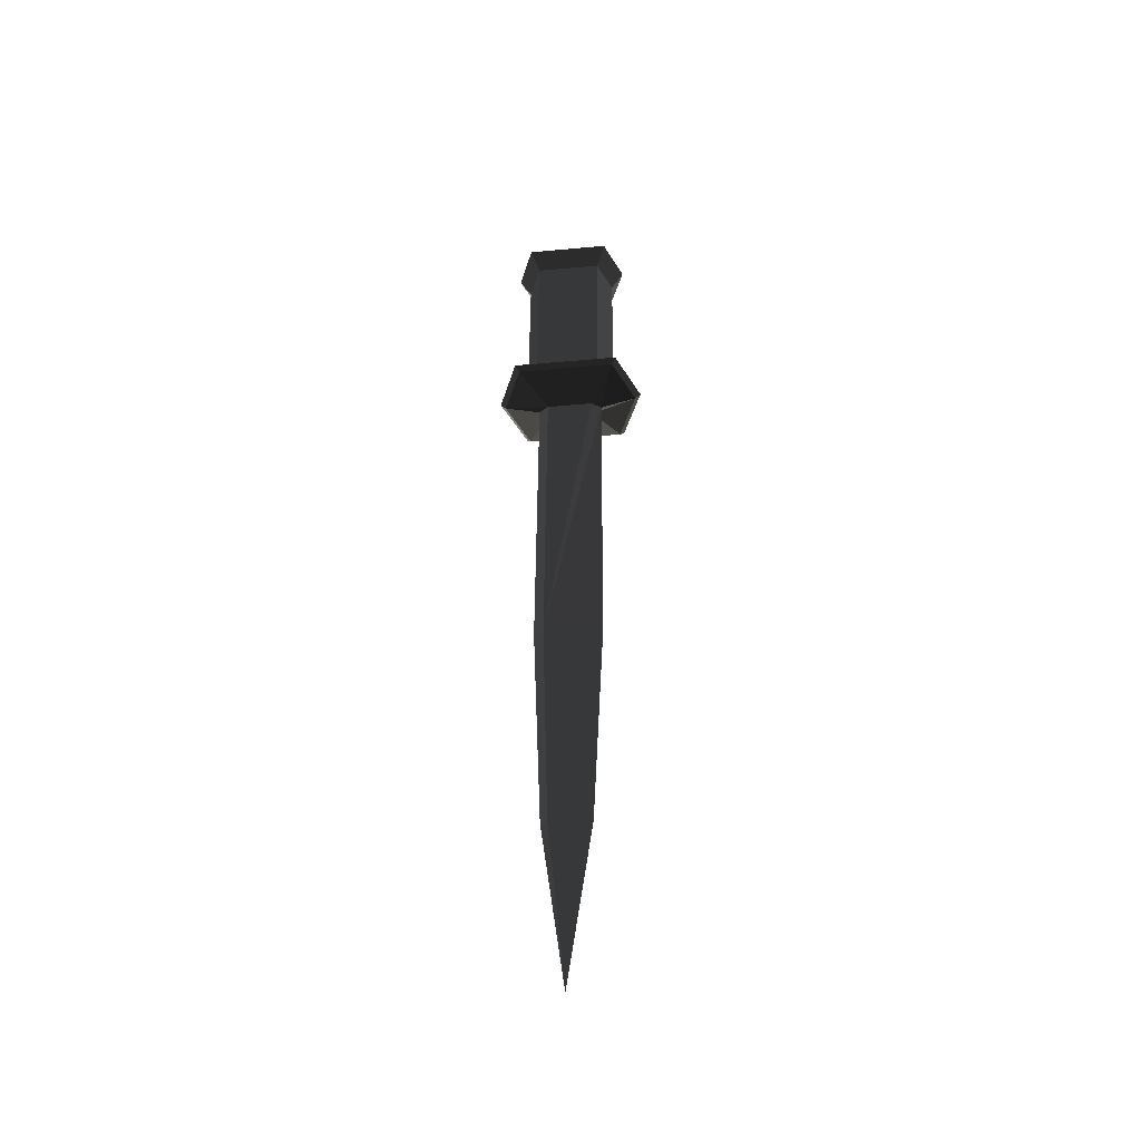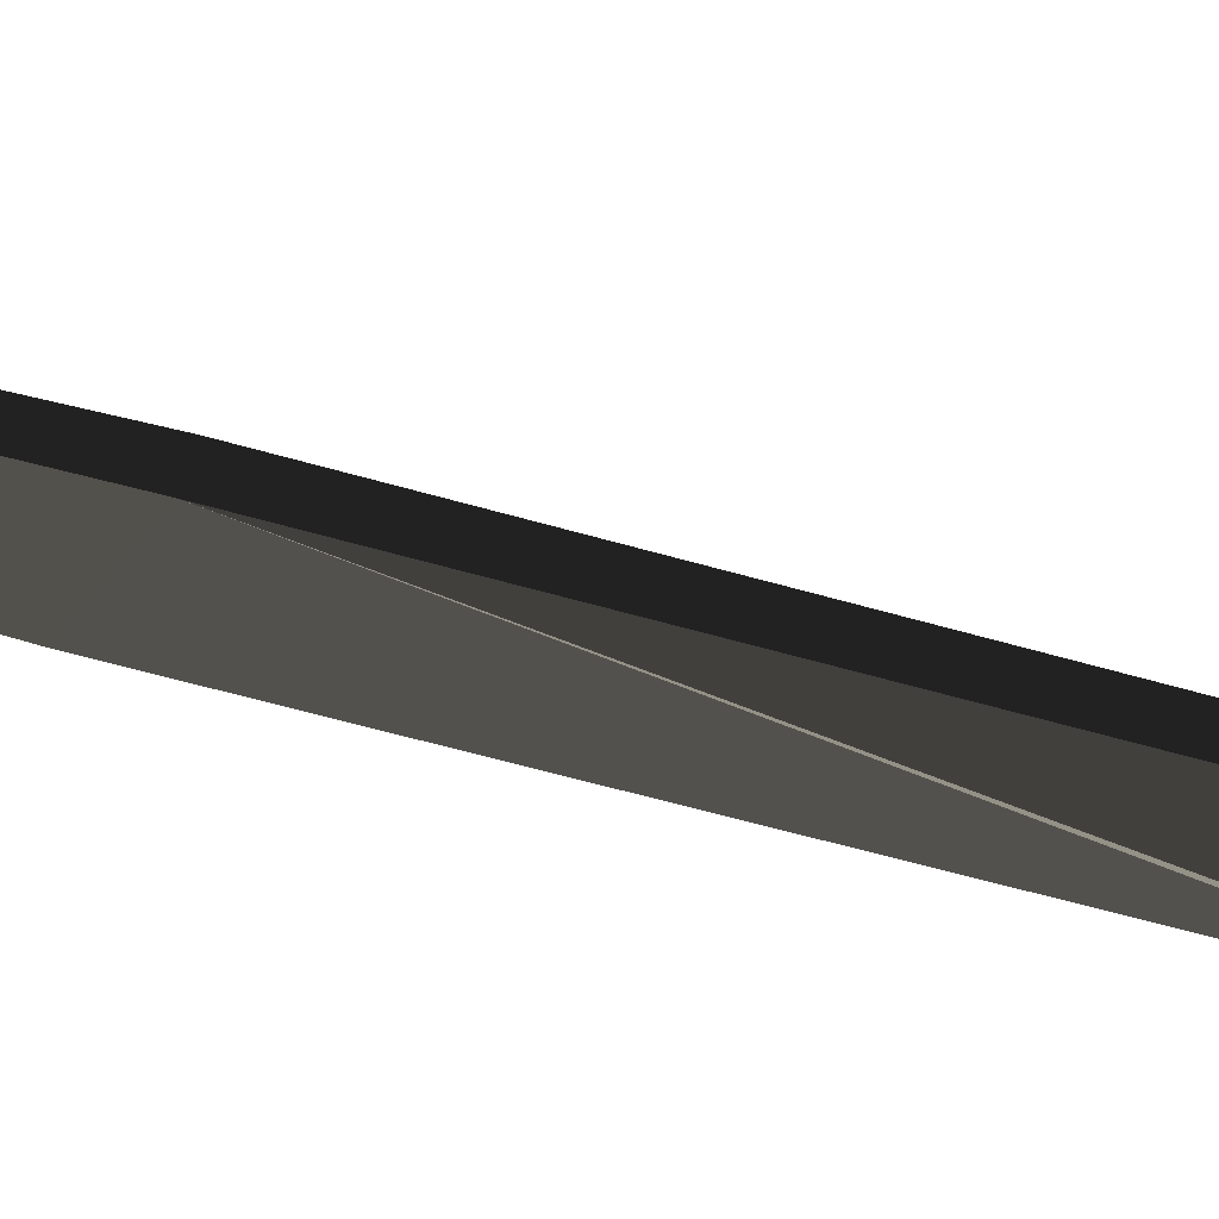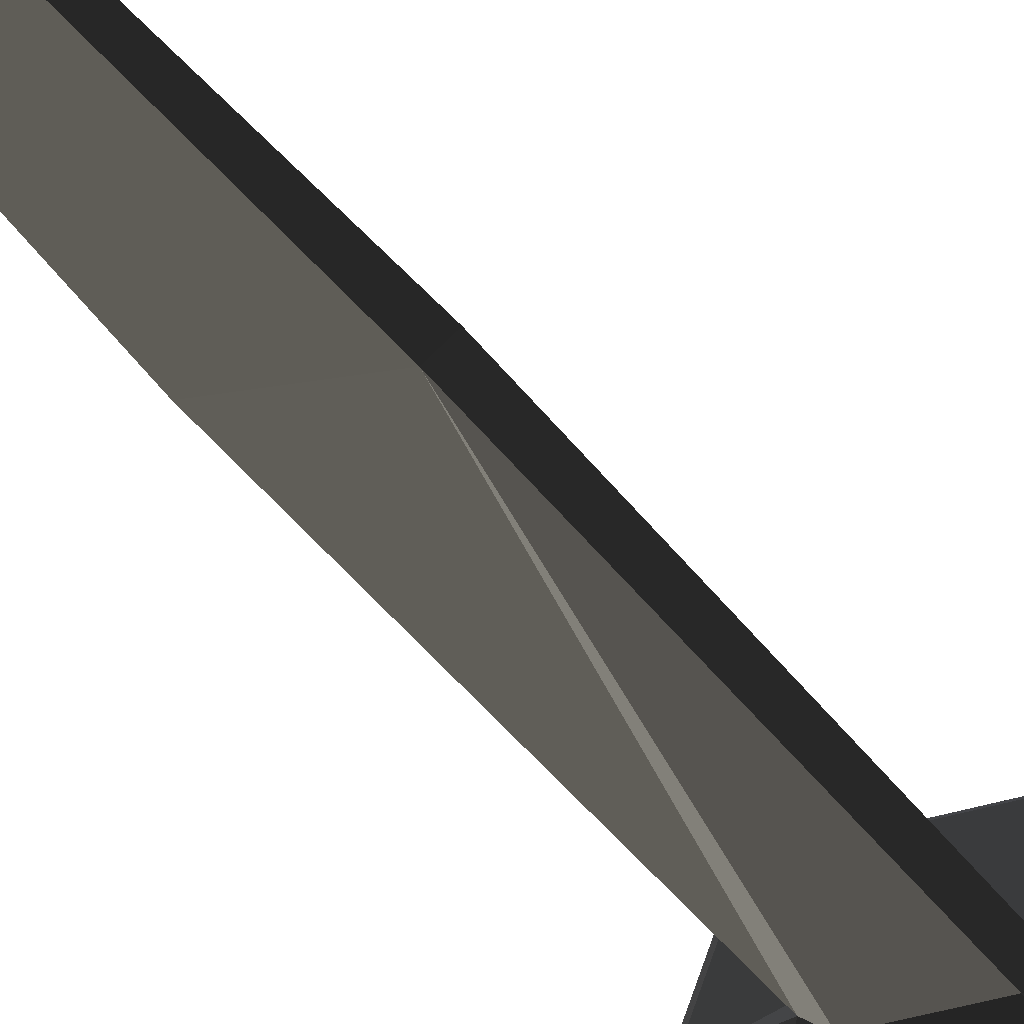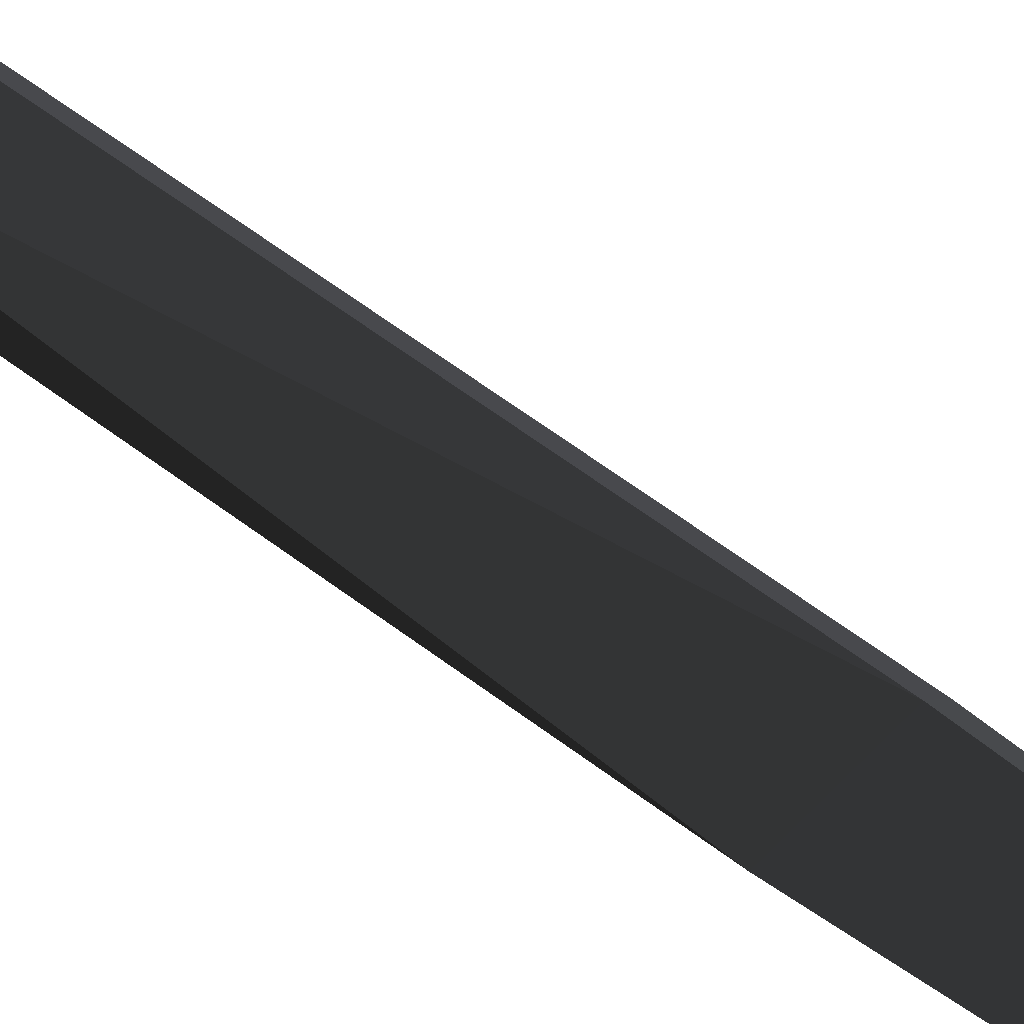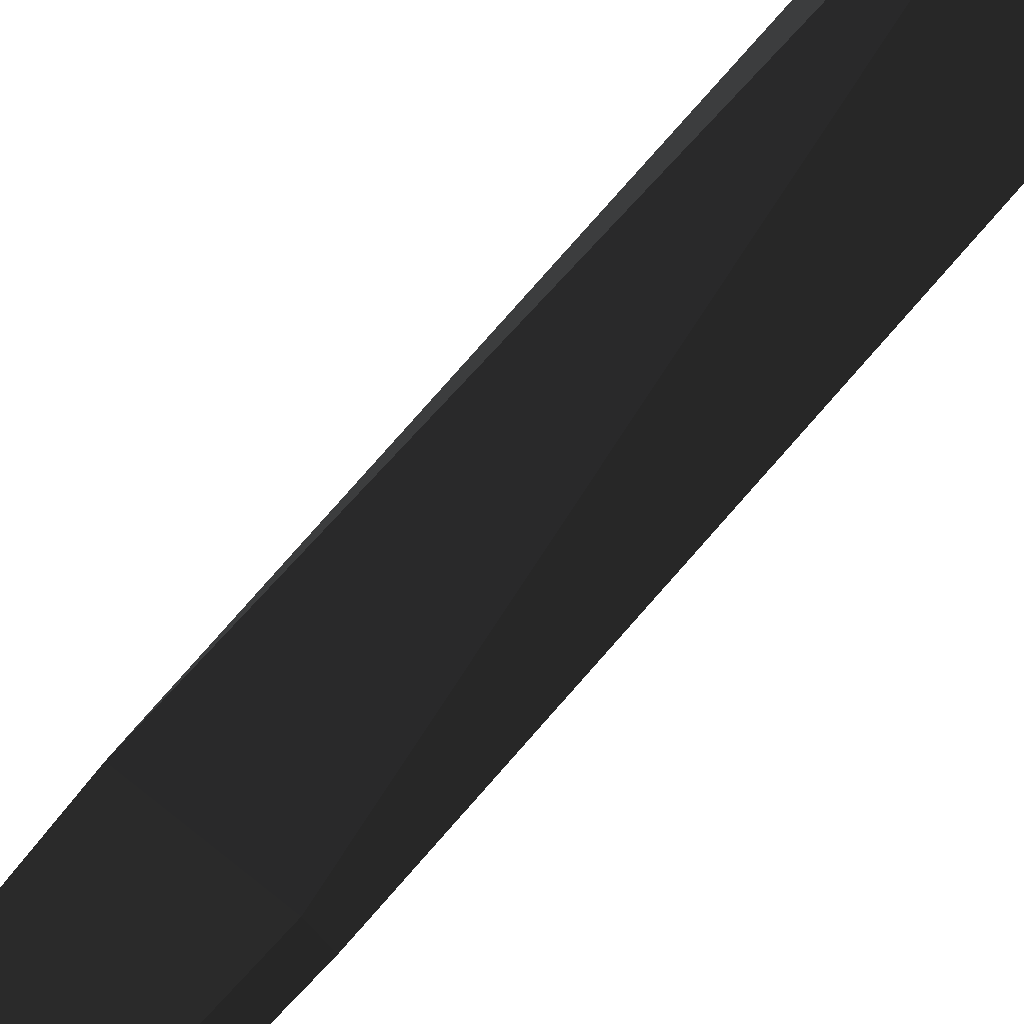
<metadata>
{"format":"obj","ext":"obj","renderer":"f3d","projection":"perspective","resolution":1024,"background":"white","views":[{"elev":-41.9,"azim":-173.8,"up":"+Y"},{"elev":-38.5,"azim":64.2,"up":"+Z"},{"elev":-32.0,"azim":25.0,"up":"+Z"},{"elev":45.6,"azim":-48.7,"up":"+Z"},{"elev":69.8,"azim":40.8,"up":"+Z"}]}
</metadata>
<code>
v 9.464 329 18.08
v 13.44 329.5 8.628
v -9.464 329 18.08
v 9.464 330 -0.8227
v -13.44 329.5 8.628
v -9.464 330 -0.8227
v -46.74 160.9 -0.2068
v -22.17 153.7 -0.586
v -15.62 153.4 4.264
v -32.91 159.2 32.66
v 32.91 159.2 32.66
v 15.62 153.4 4.264
v 22.17 153.7 -0.586
v 46.74 160.9 -0.2068
v 15.62 153.9 -5.217
v 32.91 162.6 -33.07
v -32.91 162.6 -33.07
v -15.62 153.9 -5.217
v -15.72 -214.5 -19.86
v 11.07 -214.4 -23.15
v -0.000139 -330 -25.86
v 15.72 -214.5 -19.86
v 11.07 -214.7 -16.42
v 15.62 153.4 4.264
v 15.62 -63.86 -7.124
v 22.17 -63.61 -11.97
v 22.17 153.7 -0.586
v 15.62 -63.36 -16.6
v 15.62 153.9 -5.217
v -22.17 -63.61 -11.97
v -15.62 153.4 4.264
v 15.62 -63.86 -7.124
v 15.62 153.4 4.264
v -22.17 -63.61 -11.97
v -22.17 153.7 -0.586
v 15.62 -63.36 -16.6
v -15.62 153.9 -5.217
v 15.62 153.9 -5.217
v -21.96 173.7 -21.52
v -21.96 294.3 -15.2
v 21.96 294.3 -15.2
v 21.96 173.7 -21.52
v -21.96 292 28.65
v -21.96 171.4 22.33
v 21.96 171.4 22.33
v 21.96 292 28.65
v 31.18 293.1 6.722
v 31.18 172.5 0.4022
v -31.18 293.1 6.722
v -31.18 172.5 0.4022
v -31.18 172.5 0.4022
v -50.53 164.9 3.2e-05
v -35.58 163 35.53
v -21.96 171.4 22.33
v 35.58 163 35.53
v 21.96 171.4 22.33
v 50.53 164.9 3.2e-05
v 31.18 172.5 0.4022
v 35.58 166.7 -35.53
v 21.96 173.7 -21.52
v -35.58 166.7 -35.53
v -21.96 173.7 -21.52
v -46.74 160.9 -0.2068
v -32.91 159.2 32.66
v 32.91 159.2 32.66
v 46.74 160.9 -0.2068
v 32.91 162.6 -33.07
v -32.91 162.6 -33.07
v -31.18 293.1 6.722
v -39.43 309.5 7.58
v -27.77 311 -20.15
v -21.96 294.3 -15.2
v 27.77 311 -20.15
v 21.96 294.3 -15.2
v 39.43 309.5 7.58
v 31.18 293.1 6.722
v 27.77 308 35.31
v 21.96 292 28.65
v -27.77 308 35.31
v -21.96 292 28.65
v -13.44 329.5 8.628
v -9.464 330 -0.8227
v 9.464 330 -0.8227
v 13.44 329.5 8.628
v 9.464 329 18.08
v -9.464 329 18.08
g group0
g group1
g group2
g group3
f 17 18 16
f 15 16 18
f 11 12 10
f 9 10 12
f 7 8 17
f 18 17 8
f 16 15 14
f 13 14 15
f 14 13 11
f 12 11 13
f 10 9 7
f 8 7 9
f 4 5 6
f 4 3 5
f 3 4 2
f 2 1 3
g group4
f 30 19 28
f 20 28 19
f 28 20 26
f 22 26 20
f 26 22 25
f 23 25 22
f 25 23 30
f 19 30 23
f 29 28 27
f 26 27 28
f 27 26 24
f 25 24 26
f 21 19 23
f 21 23 22
f 21 22 20
f 20 19 21
g group5
f 37 36 38
f 37 35 36
f 35 34 36
f 35 31 34
f 31 32 34
f 32 31 33
g group6
f 49 43 50
f 44 50 43
f 47 41 48
f 42 48 41
f 50 39 49
f 40 49 39
f 48 45 47
f 46 47 45
f 46 45 43
f 44 43 45
f 42 41 39
f 40 39 41
g group7
f 70 81 79
f 86 79 81
f 79 86 77
f 85 77 86
f 77 85 75
f 84 75 85
f 75 84 73
f 83 73 84
f 73 83 71
f 82 71 83
f 71 82 70
f 81 70 82
f 69 70 80
f 79 80 70
f 80 79 78
f 77 78 79
f 78 77 76
f 75 76 77
f 76 75 74
f 73 74 75
f 74 73 72
f 71 72 73
f 72 71 69
f 70 69 71
f 52 63 61
f 68 61 63
f 61 68 59
f 67 59 68
f 59 67 57
f 66 57 67
f 57 66 55
f 65 55 66
f 55 65 53
f 64 53 65
f 53 64 52
f 63 52 64
f 51 52 62
f 61 62 52
f 62 61 60
f 59 60 61
f 60 59 58
f 57 58 59
f 58 57 56
f 55 56 57
f 56 55 54
f 53 54 55
f 54 53 51
f 52 51 53

</code>
